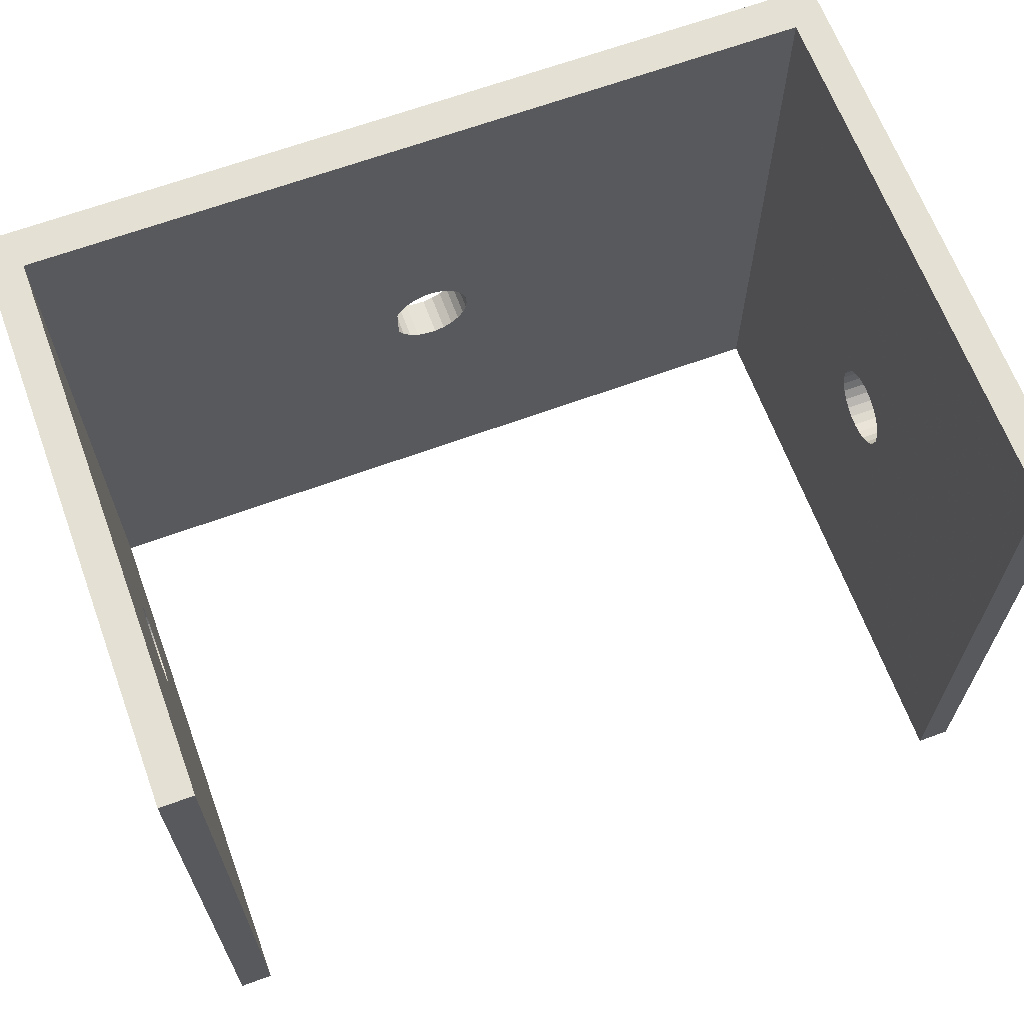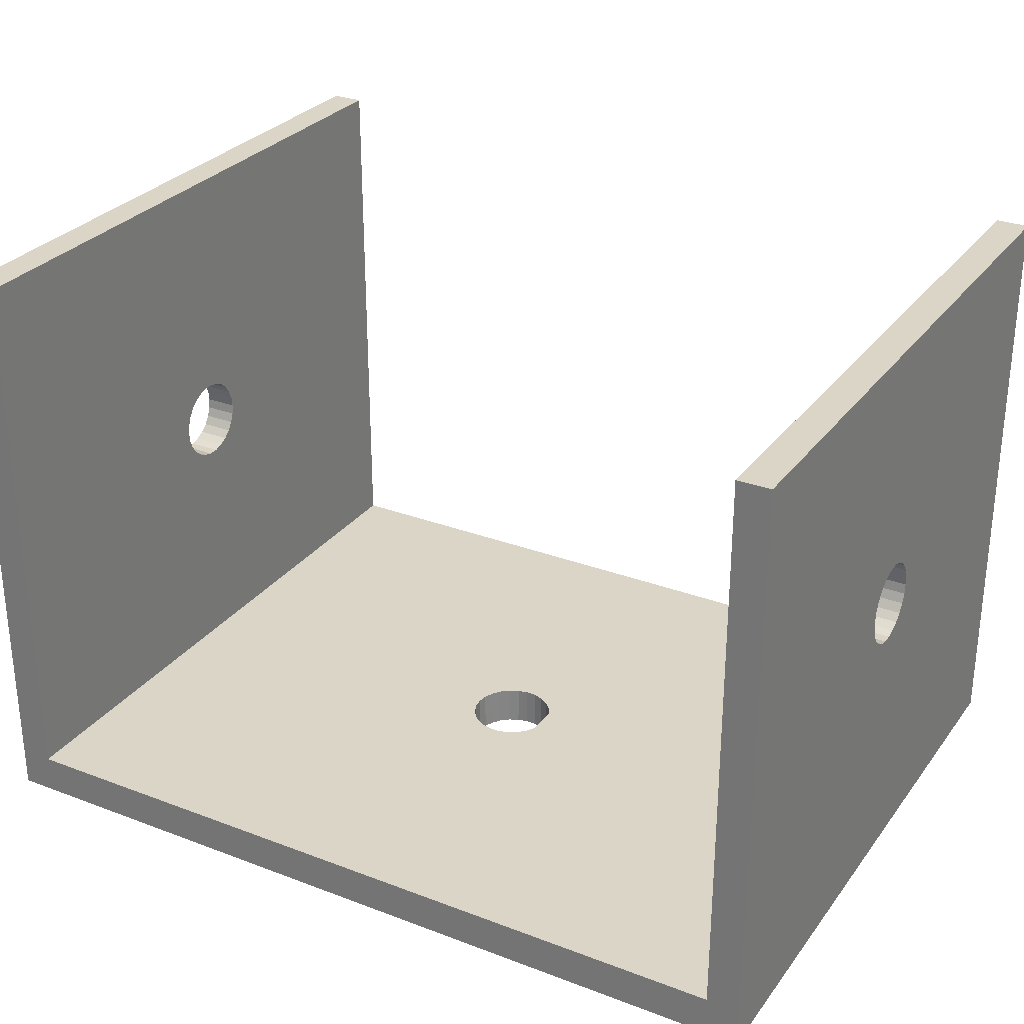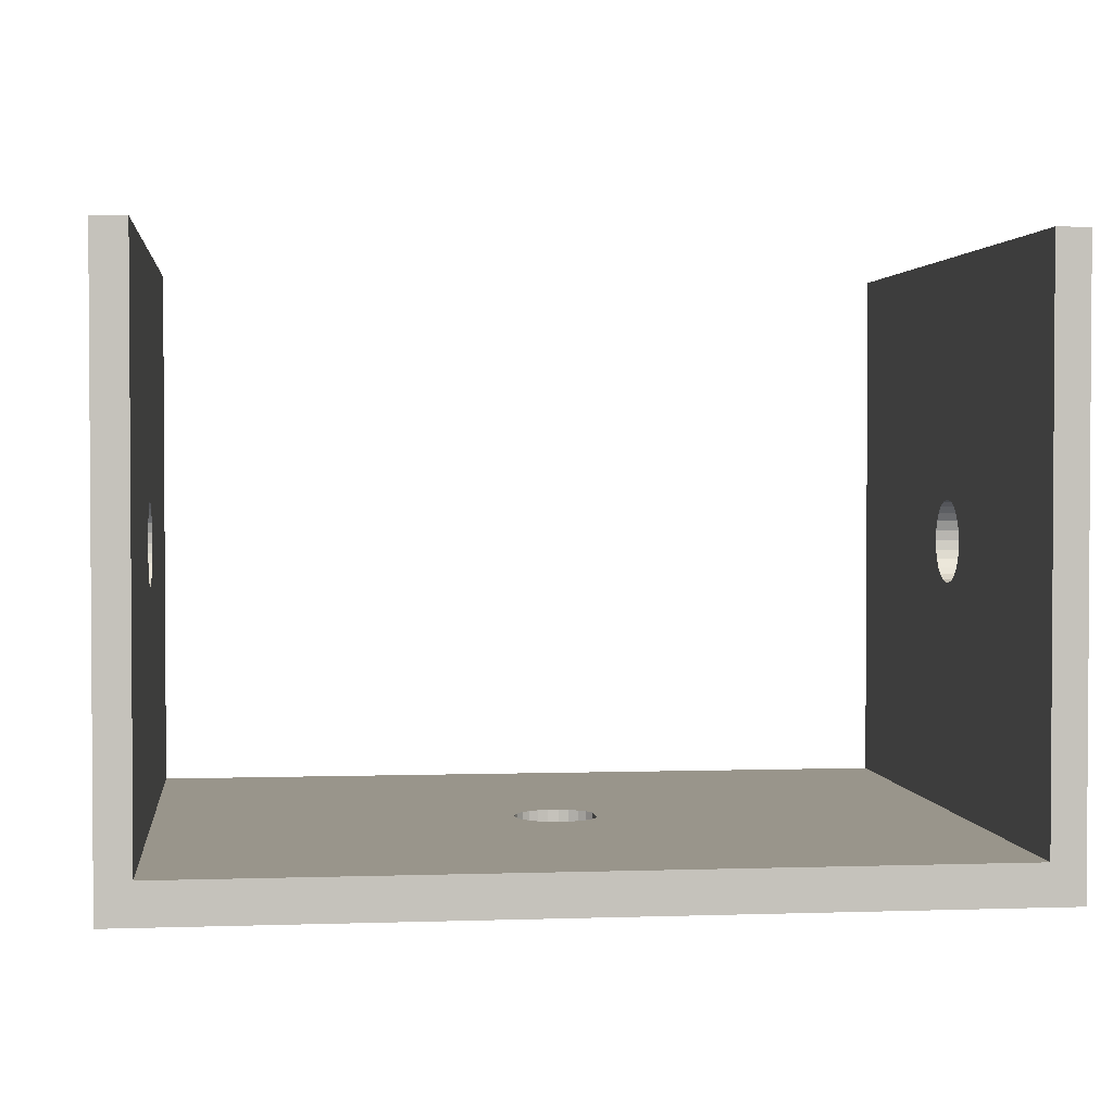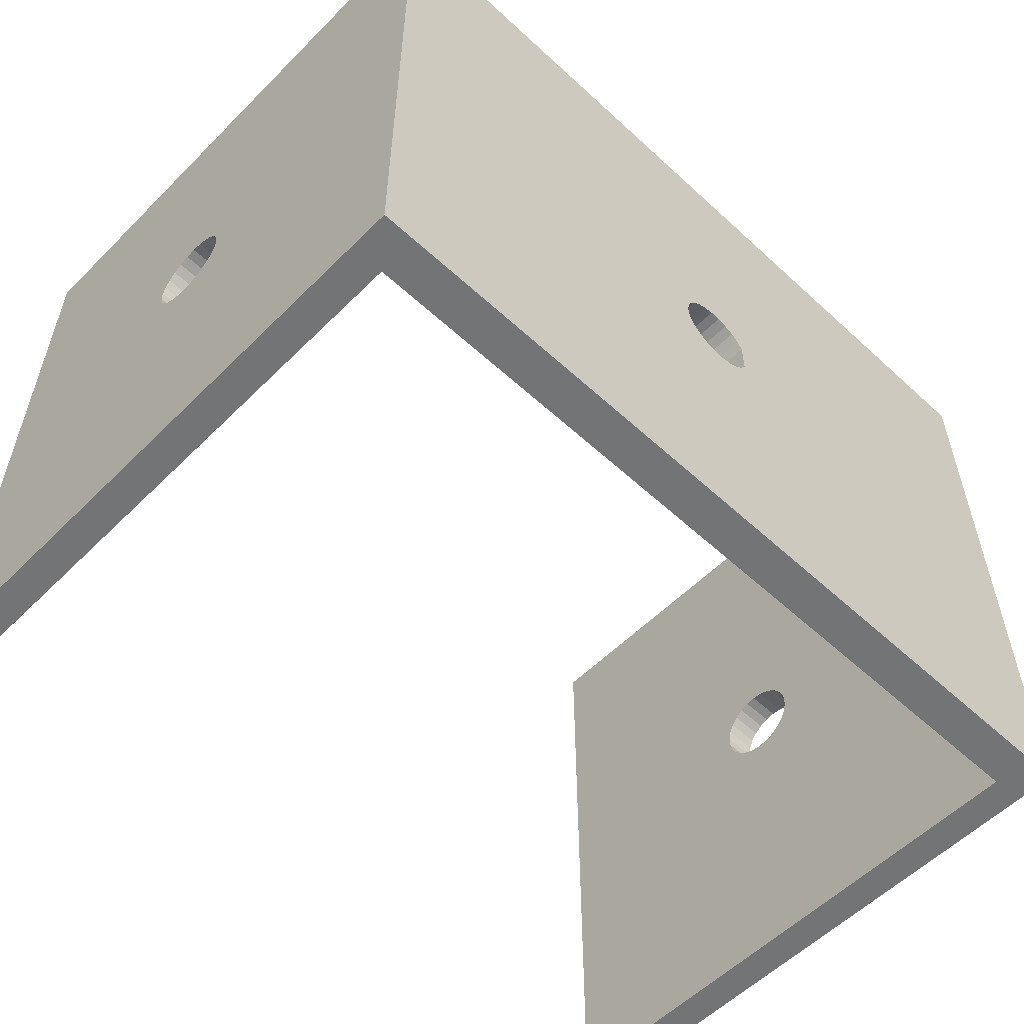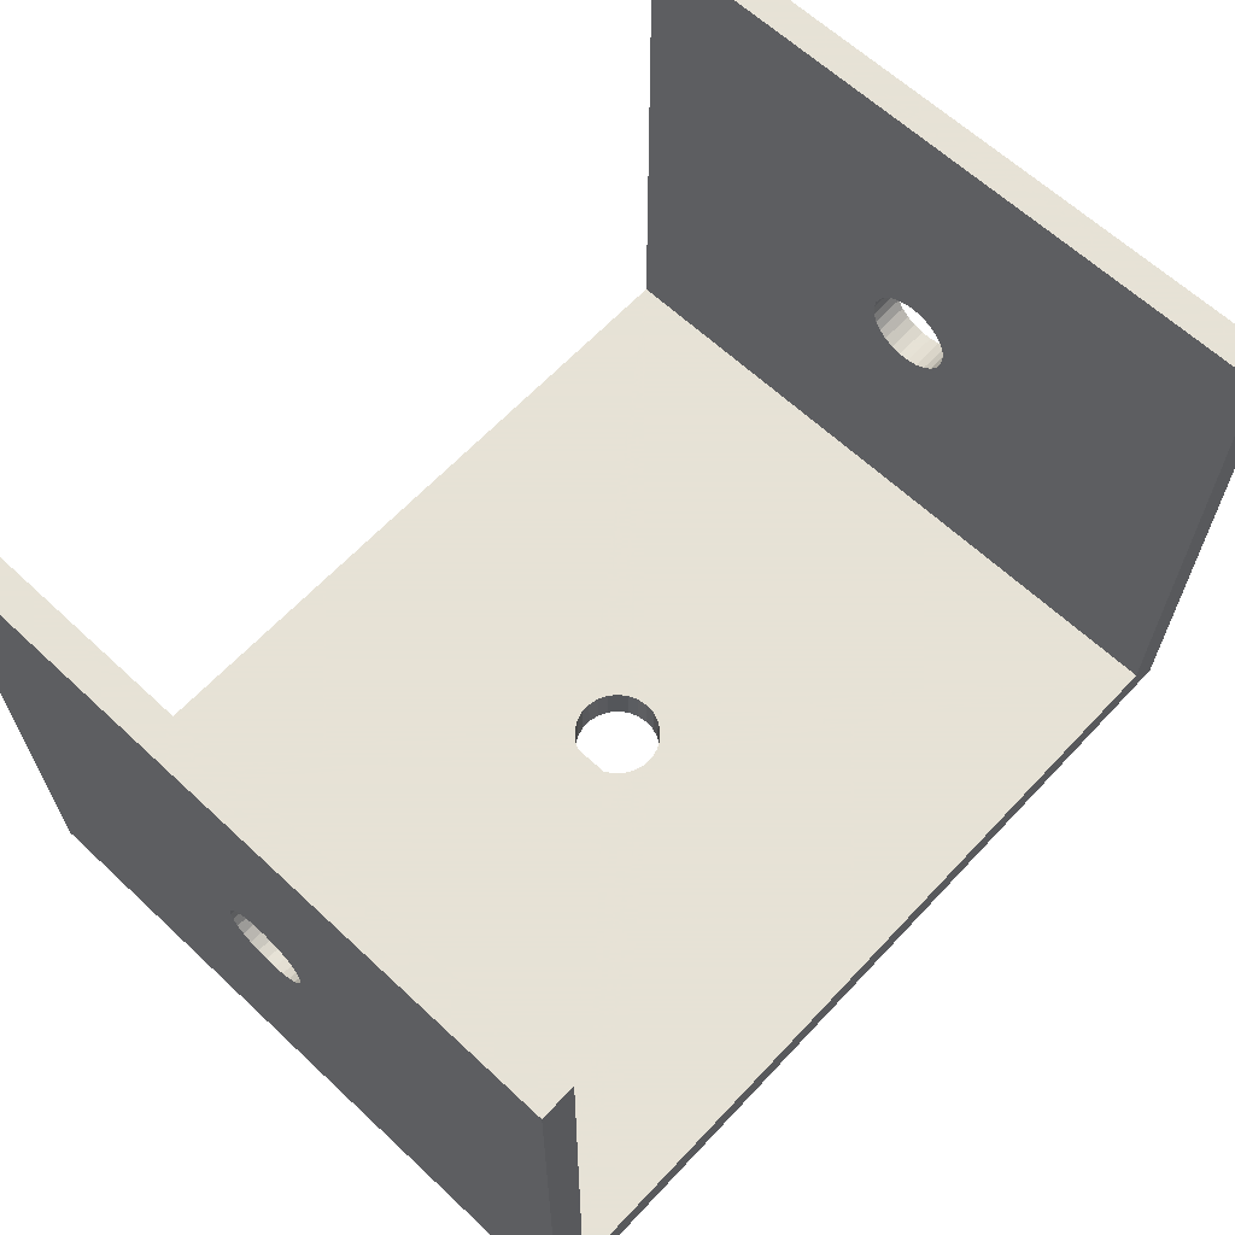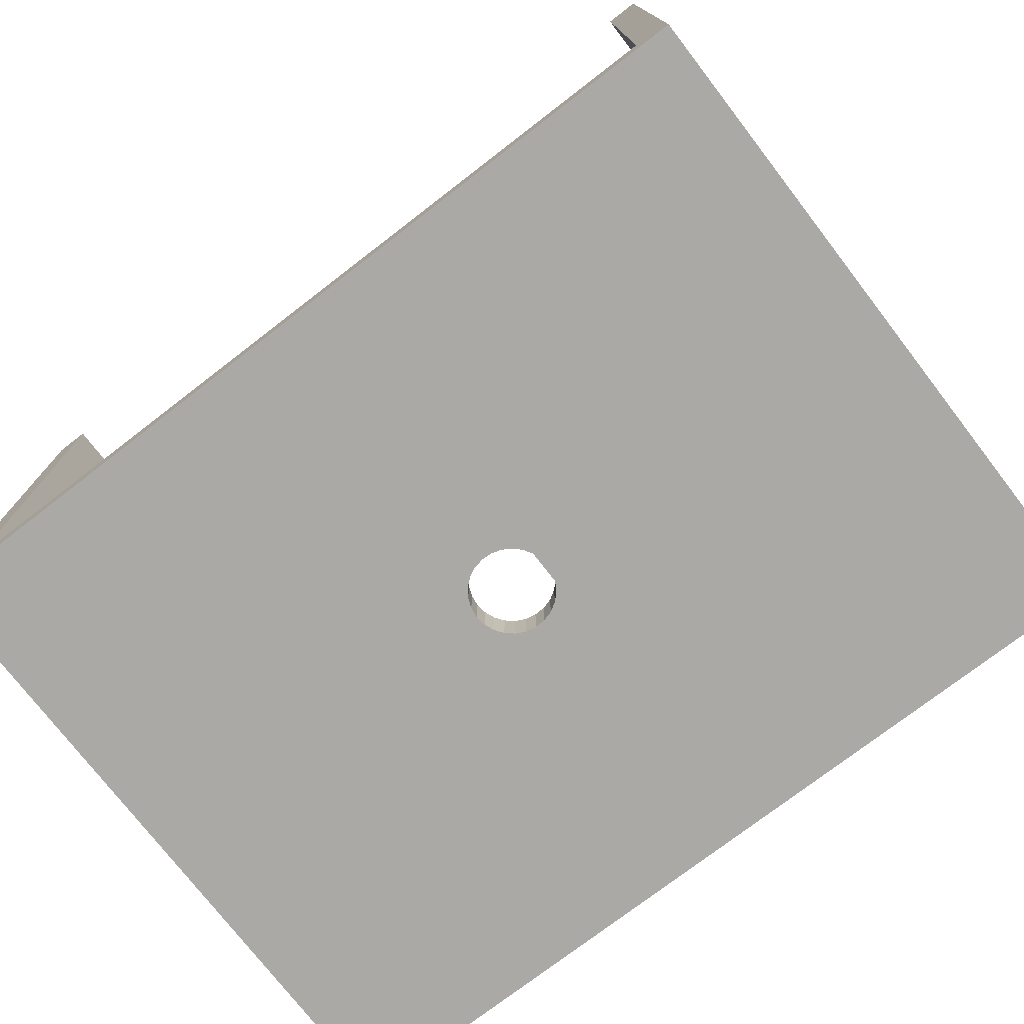
<metadata>
{"format":"obj","ext":"obj","renderer":"f3d","projection":"perspective","resolution":1024,"background":"white","views":[{"elev":65.3,"azim":-20.3,"up":"+Y"},{"elev":29.0,"azim":-150.6,"up":"+Z"},{"elev":2.2,"azim":173.2,"up":"+Z"},{"elev":-56.1,"azim":136.1,"up":"+Y"},{"elev":63.8,"azim":-46.8,"up":"+Z"},{"elev":-75.4,"azim":-142.4,"up":"+Z"}]}
</metadata>
<code>
o Body
v -60 50 6.05
v -65 50 90
v -60 50 90
v -65 50 0
v 60 50 6.05
v 60 50 90
v 65 50 90
v 65 50 0
v 3.485 -5.309 0
v 4.679 -4.293 0
v 65 -50 0
v 5.588 -3.016 0
v 2.078 -6 0
v 6.157 -1.556 0
v 0.5448 -6.327 0
v 6.35 -0 0
v 6.157 1.556 -0
v 5.588 3.016 -0
v 4.679 4.293 -0
v 3.485 5.309 -0
v 2.078 6 -0
v 0.5448 6.327 -0
v -65 -50 0
v -5.8 -2.585 0
v -4.99 -3.927 0
v -3.876 -5.03 0
v -2.526 -5.826 0
v -1.022 -6.267 0
v -5.8 2.585 0
v -1.022 6.267 -0
v -2.526 5.826 -0
v -3.876 5.03 -0
v -4.99 3.927 -0
v 65 3.607 52.28
v 65 4.753 51.26
v 65 5.623 50
v 65 2.252 52.99
v 65 6.165 48.57
v 65 0.7654 53.35
v 65 6.35 47.05
v 65 6.165 45.53
v 65 5.623 44.1
v 65 4.753 42.84
v 65 3.607 41.82
v 65 2.252 41.11
v 65 0.7654 40.75
v 65 -50 90
v 65 -0.7654 53.35
v 65 -2.252 52.99
v 65 -3.607 52.28
v 65 -4.753 51.26
v 65 -5.623 50
v 65 -6.165 48.57
v 65 -6.35 47.05
v 65 -0.7654 40.75
v 65 -6.165 45.53
v 65 -5.623 44.1
v 65 -4.753 42.84
v 65 -3.607 41.82
v 65 -2.252 41.11
v 60 -50 90
v 60 3.607 52.28
v 60 4.753 51.26
v 60 5.623 50
v 60 2.252 52.99
v 60 6.165 48.57
v 60 0.7654 53.35
v 60 6.35 47.05
v 60 6.165 45.53
v 60 5.623 44.1
v 60 4.753 42.84
v 60 3.607 41.82
v 60 2.252 41.11
v 60 0.7654 40.75
v 60 -0.7654 53.35
v 60 -2.252 52.99
v 60 -3.607 52.28
v 60 -4.753 51.26
v 60 -5.623 50
v 60 -6.165 48.57
v 60 -6.35 47.05
v 60 -50 6.05
v 60 -6.165 45.53
v 60 -5.623 44.1
v 60 -4.753 42.84
v 60 -3.607 41.82
v 60 -2.252 41.11
v 60 -0.7654 40.75
v 3.485 5.309 6.05
v 4.679 4.293 6.05
v 5.588 3.016 6.05
v 2.078 6 6.05
v 6.157 1.556 6.05
v 0.5448 6.327 6.05
v 6.35 -0 6.05
v 6.157 -1.556 6.05
v 5.588 -3.016 6.05
v 4.679 -4.293 6.05
v 3.485 -5.309 6.05
v 2.078 -6 6.05
v 0.5448 -6.327 6.05
v -1.022 6.267 6.05
v -2.526 5.826 6.05
v -3.876 5.03 6.05
v -4.99 3.927 6.05
v -5.8 2.585 6.05
v -60 -50 6.05
v -4.99 -3.927 6.05
v -5.8 -2.585 6.05
v -3.876 -5.03 6.05
v -2.526 -5.826 6.05
v -1.022 -6.267 6.05
v -60 3.607 41.82
v -60 4.753 42.84
v -60 5.623 44.1
v -60 2.252 41.11
v -60 6.165 45.53
v -60 0.7654 40.75
v -60 6.35 47.05
v -60 6.165 48.57
v -60 5.623 50
v -60 4.753 51.26
v -60 3.607 52.28
v -60 2.252 52.99
v -60 0.7654 53.35
v -60 -0.7654 53.35
v -60 -6.165 45.53
v -60 -6.35 47.05
v -60 -5.623 44.1
v -60 -4.753 42.84
v -60 -3.607 41.82
v -60 -2.252 41.11
v -60 -0.7654 40.75
v -60 -50 90
v -60 -2.252 52.99
v -60 -3.607 52.28
v -60 -4.753 51.26
v -60 -5.623 50
v -60 -6.165 48.57
v -65 -50 90
v -65 -3.607 52.28
v -65 -4.753 51.26
v -65 -5.623 50
v -65 -2.252 52.99
v -65 -6.165 48.57
v -65 -0.7654 53.35
v -65 -6.35 47.05
v -65 -6.165 45.53
v -65 -5.623 44.1
v -65 -4.753 42.84
v -65 -3.607 41.82
v -65 -2.252 41.11
v -65 -0.7654 40.75
v -65 6.35 47.05
v -65 6.165 48.57
v -65 5.623 50
v -65 4.753 51.26
v -65 3.607 52.28
v -65 2.252 52.99
v -65 0.7654 53.35
v -65 0.7654 40.75
v -65 2.252 41.11
v -65 3.607 41.82
v -65 4.753 42.84
v -65 5.623 44.1
v -65 6.165 45.53
f 1 2 3
f 4 2 1
f 5 6 7
f 5 4 1
f 8 5 7
f 8 4 5
f 9 10 11
f 12 11 10
f 13 9 11
f 14 11 12
f 15 13 11
f 16 8 11
f 16 11 14
f 17 8 16
f 18 8 17
f 19 8 18
f 20 8 19
f 21 8 20
f 22 8 21
f 23 24 25
f 23 25 26
f 23 26 27
f 23 27 28
f 23 28 15
f 23 15 11
f 4 29 24
f 4 22 30
f 4 30 31
f 4 31 32
f 4 32 33
f 4 33 29
f 4 24 23
f 4 8 22
f 34 35 7
f 36 7 35
f 37 34 7
f 38 7 36
f 39 37 7
f 40 7 38
f 8 40 41
f 8 7 40
f 42 8 41
f 43 8 42
f 44 8 43
f 45 8 44
f 46 8 45
f 47 48 39
f 47 49 48
f 47 50 49
f 47 51 50
f 47 52 51
f 47 53 52
f 47 54 53
f 47 39 7
f 55 8 46
f 11 56 54
f 11 57 56
f 11 58 57
f 11 59 58
f 11 60 59
f 11 55 60
f 11 54 47
f 11 8 55
f 7 6 47
f 47 6 61
f 62 6 63
f 64 63 6
f 65 6 62
f 66 64 6
f 67 6 65
f 68 6 5
f 68 66 6
f 69 68 5
f 70 69 5
f 71 70 5
f 72 71 5
f 73 72 5
f 74 73 5
f 61 67 75
f 61 75 76
f 61 76 77
f 61 77 78
f 61 78 79
f 61 79 80
f 61 80 81
f 61 6 67
f 82 81 83
f 82 83 84
f 82 84 85
f 82 85 86
f 82 86 87
f 82 87 88
f 82 88 74
f 82 61 81
f 82 74 5
f 89 90 5
f 91 5 90
f 92 89 5
f 93 5 91
f 94 92 5
f 95 82 5
f 95 5 93
f 96 82 95
f 97 82 96
f 98 82 97
f 99 82 98
f 100 82 99
f 101 82 100
f 1 102 94
f 1 103 102
f 1 104 103
f 1 105 104
f 1 106 105
f 1 94 5
f 107 108 109
f 107 110 108
f 107 111 110
f 107 112 111
f 107 101 112
f 107 109 106
f 107 106 1
f 107 82 101
f 113 1 114
f 115 114 1
f 116 1 113
f 117 115 1
f 118 1 116
f 119 1 3
f 119 117 1
f 120 119 3
f 121 120 3
f 122 121 3
f 123 122 3
f 124 123 3
f 125 124 3
f 126 125 3
f 107 127 128
f 107 129 127
f 107 130 129
f 107 131 130
f 107 132 131
f 107 133 132
f 107 118 133
f 107 1 118
f 134 135 126
f 134 136 135
f 134 137 136
f 134 138 137
f 134 139 138
f 134 128 139
f 134 107 128
f 134 126 3
f 134 3 140
f 3 2 140
f 141 142 140
f 143 140 142
f 144 141 140
f 145 140 143
f 146 144 140
f 147 140 145
f 23 147 148
f 23 140 147
f 149 23 148
f 150 23 149
f 151 23 150
f 152 23 151
f 153 23 152
f 2 154 155
f 2 155 156
f 2 156 157
f 2 157 158
f 2 158 159
f 2 159 160
f 2 160 146
f 2 146 140
f 161 23 153
f 4 161 162
f 4 162 163
f 4 163 164
f 4 164 165
f 4 165 166
f 4 166 154
f 4 154 2
f 4 23 161
f 82 47 61
f 11 47 82
f 107 134 140
f 23 82 107
f 23 11 82
f 23 107 140
f 106 109 24
f 106 24 29
f 109 108 24
f 24 108 25
f 25 110 26
f 108 110 25
f 26 111 27
f 110 111 26
f 27 112 28
f 111 112 27
f 28 101 15
f 112 101 28
f 15 100 13
f 13 100 9
f 101 100 15
f 100 99 9
f 9 98 10
f 99 98 9
f 10 97 12
f 98 97 10
f 12 96 14
f 14 96 16
f 97 96 12
f 96 95 16
f 16 93 17
f 95 93 16
f 93 91 17
f 17 91 18
f 91 90 18
f 18 90 19
f 90 89 19
f 19 89 20
f 20 89 21
f 89 92 21
f 21 92 22
f 92 94 22
f 94 102 22
f 22 102 30
f 30 102 31
f 102 103 31
f 103 104 31
f 31 104 32
f 32 104 33
f 104 105 33
f 33 105 29
f 105 106 29
f 68 38 66
f 40 38 68
f 66 36 64
f 38 36 66
f 64 35 63
f 36 35 64
f 63 34 62
f 35 34 63
f 62 37 65
f 34 37 62
f 65 39 67
f 37 39 65
f 67 48 75
f 39 48 67
f 75 49 76
f 48 49 75
f 76 50 77
f 49 50 76
f 77 51 78
f 50 51 77
f 78 52 79
f 51 52 78
f 52 53 79
f 79 53 80
f 53 54 80
f 80 54 81
f 81 56 83
f 83 56 84
f 54 56 81
f 56 57 84
f 84 58 85
f 57 58 84
f 85 59 86
f 58 59 85
f 86 60 87
f 87 60 88
f 59 60 86
f 88 55 74
f 60 55 88
f 74 46 73
f 55 46 74
f 46 45 73
f 73 44 72
f 72 44 71
f 45 44 73
f 71 43 70
f 44 43 71
f 43 42 70
f 70 41 69
f 42 41 70
f 69 40 68
f 41 40 69
f 119 120 154
f 154 120 155
f 155 121 156
f 120 121 155
f 156 122 157
f 121 122 156
f 157 123 158
f 122 123 157
f 158 124 159
f 159 124 160
f 123 124 158
f 124 125 160
f 160 126 146
f 125 126 160
f 146 135 144
f 144 135 141
f 126 135 146
f 135 136 141
f 141 137 142
f 136 137 141
f 142 138 143
f 137 138 142
f 138 139 143
f 143 139 145
f 139 128 145
f 145 128 147
f 147 128 148
f 128 127 148
f 127 129 148
f 148 129 149
f 129 130 149
f 149 130 150
f 130 131 150
f 150 131 151
f 131 132 151
f 151 132 152
f 152 132 153
f 132 133 153
f 153 133 161
f 133 118 161
f 118 116 161
f 161 116 162
f 116 113 162
f 162 113 163
f 163 113 164
f 113 114 164
f 164 115 165
f 165 115 166
f 114 115 164
f 166 117 154
f 115 117 166
f 117 119 154

</code>
